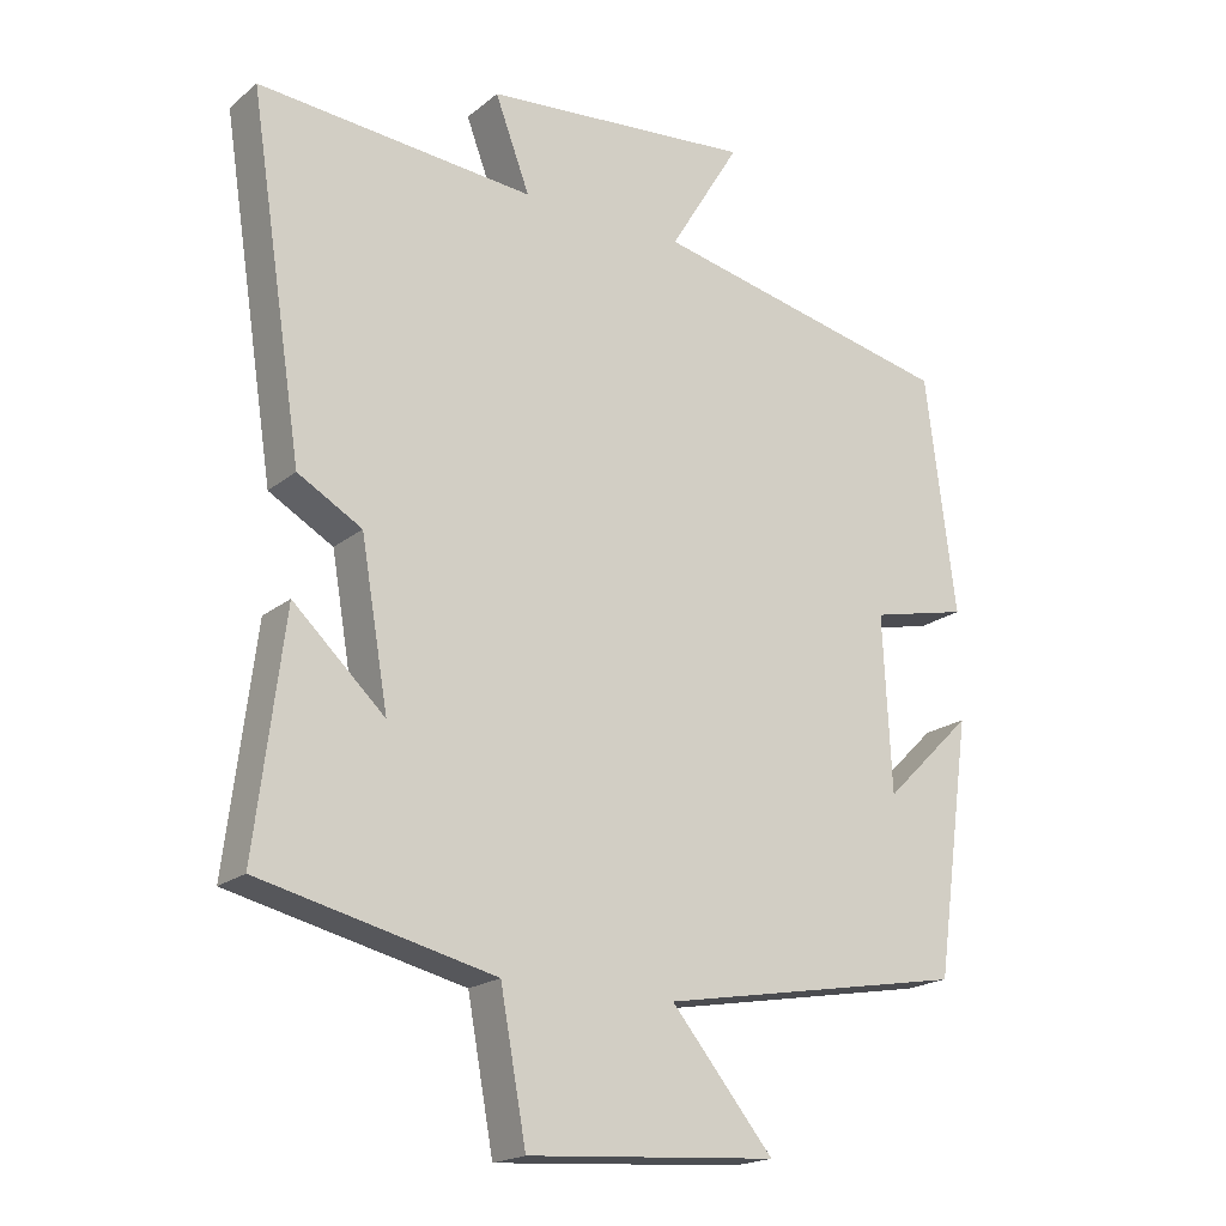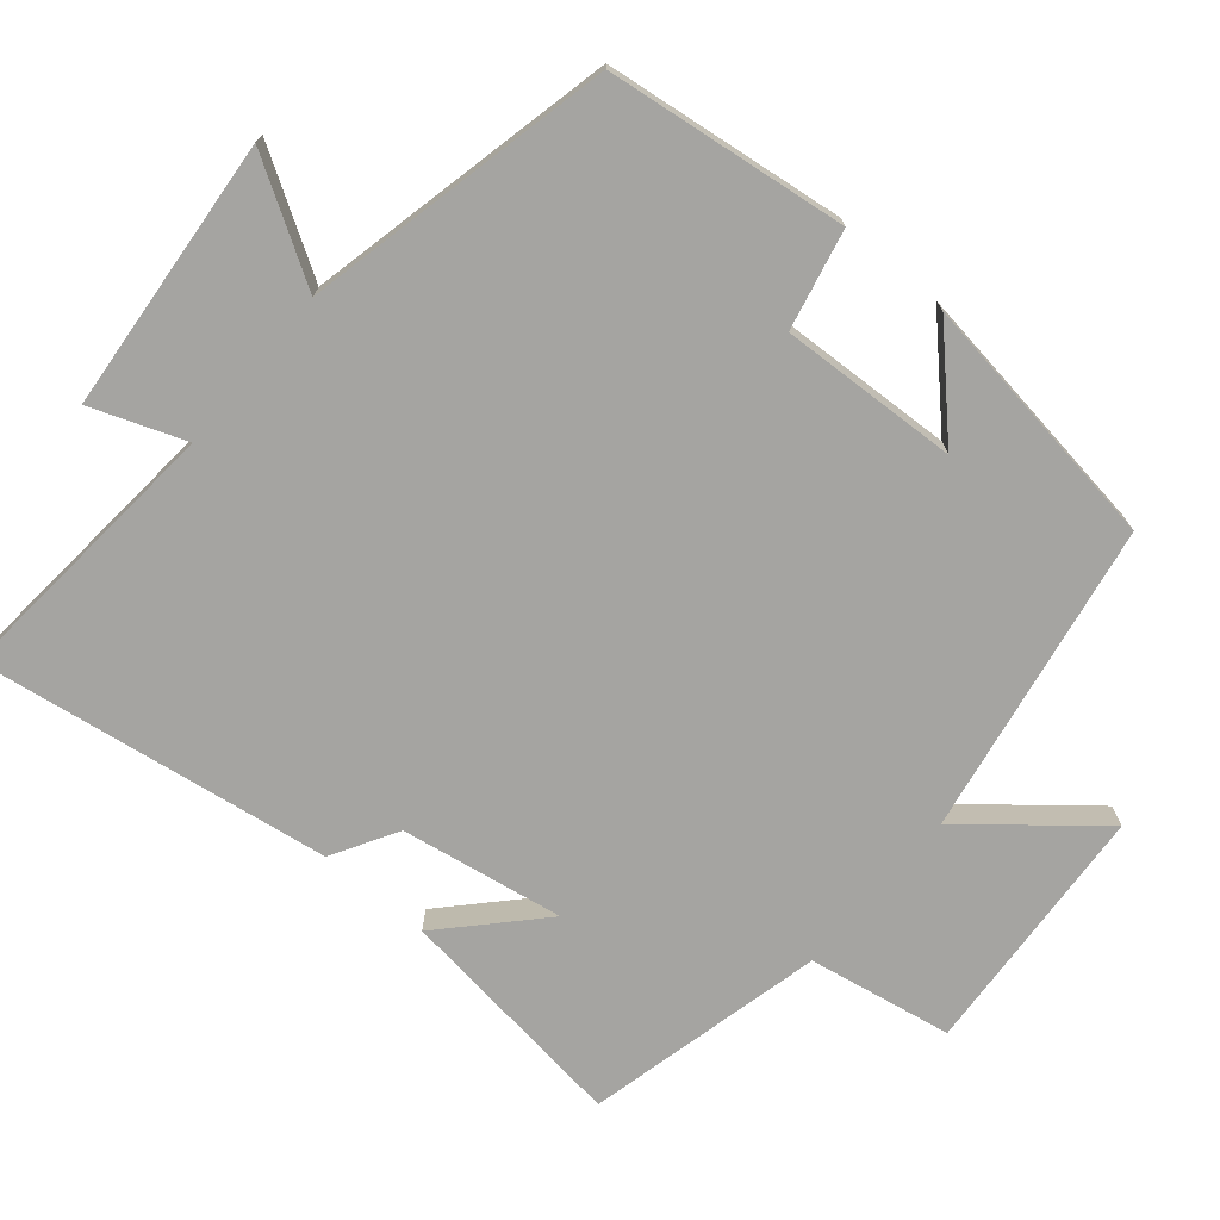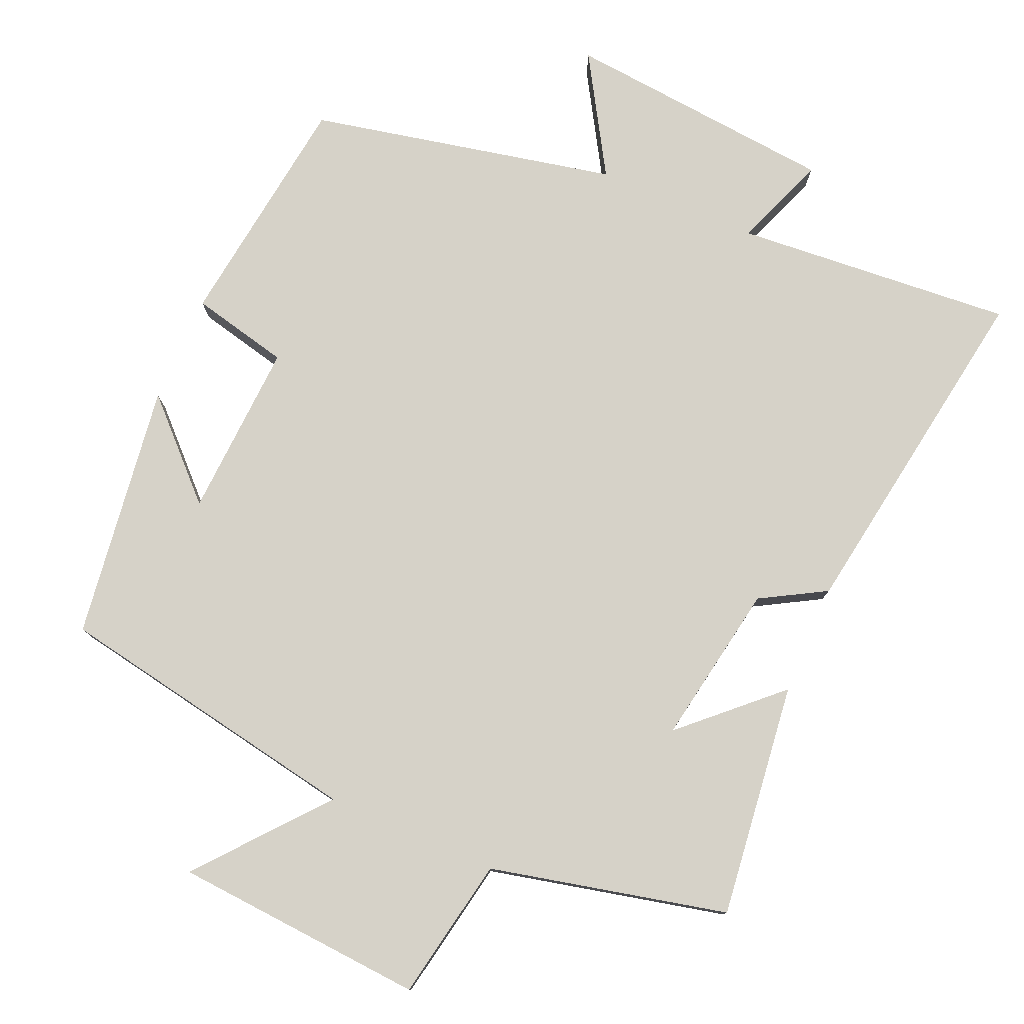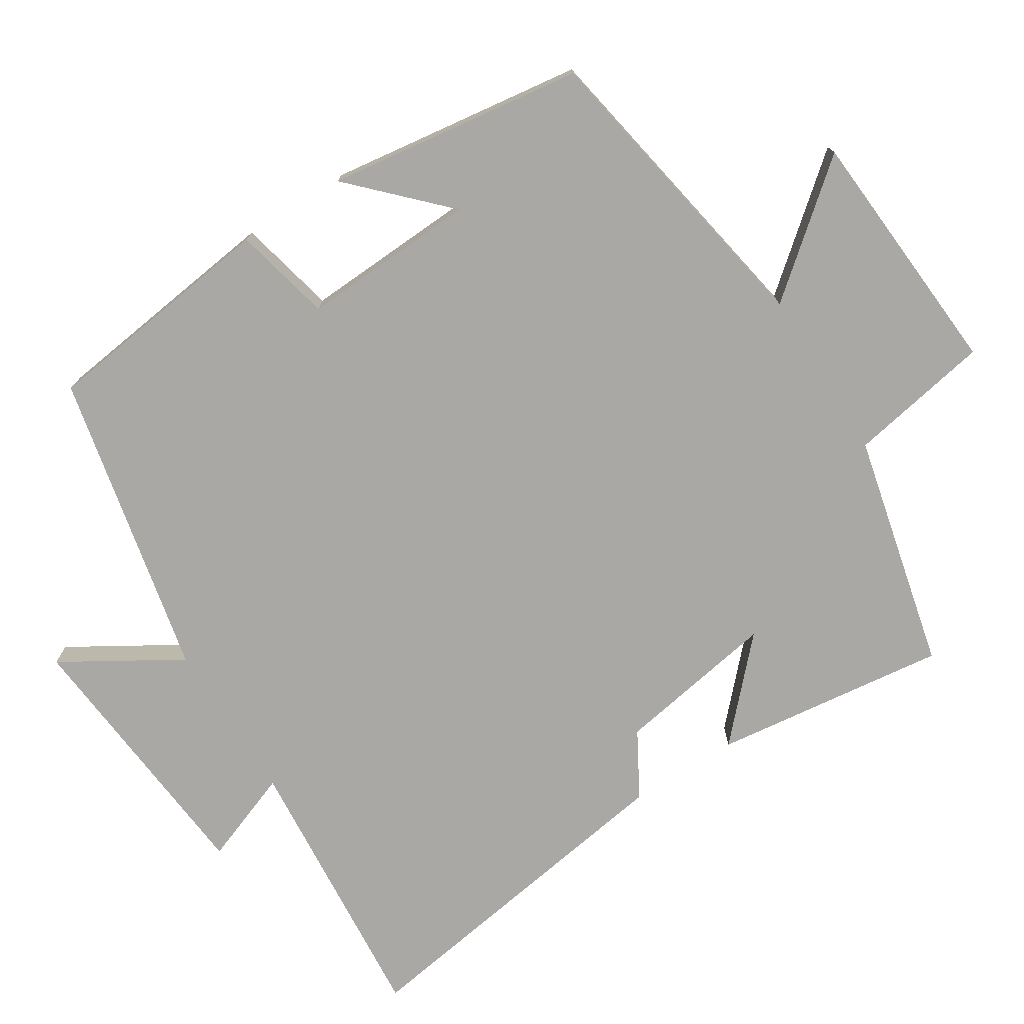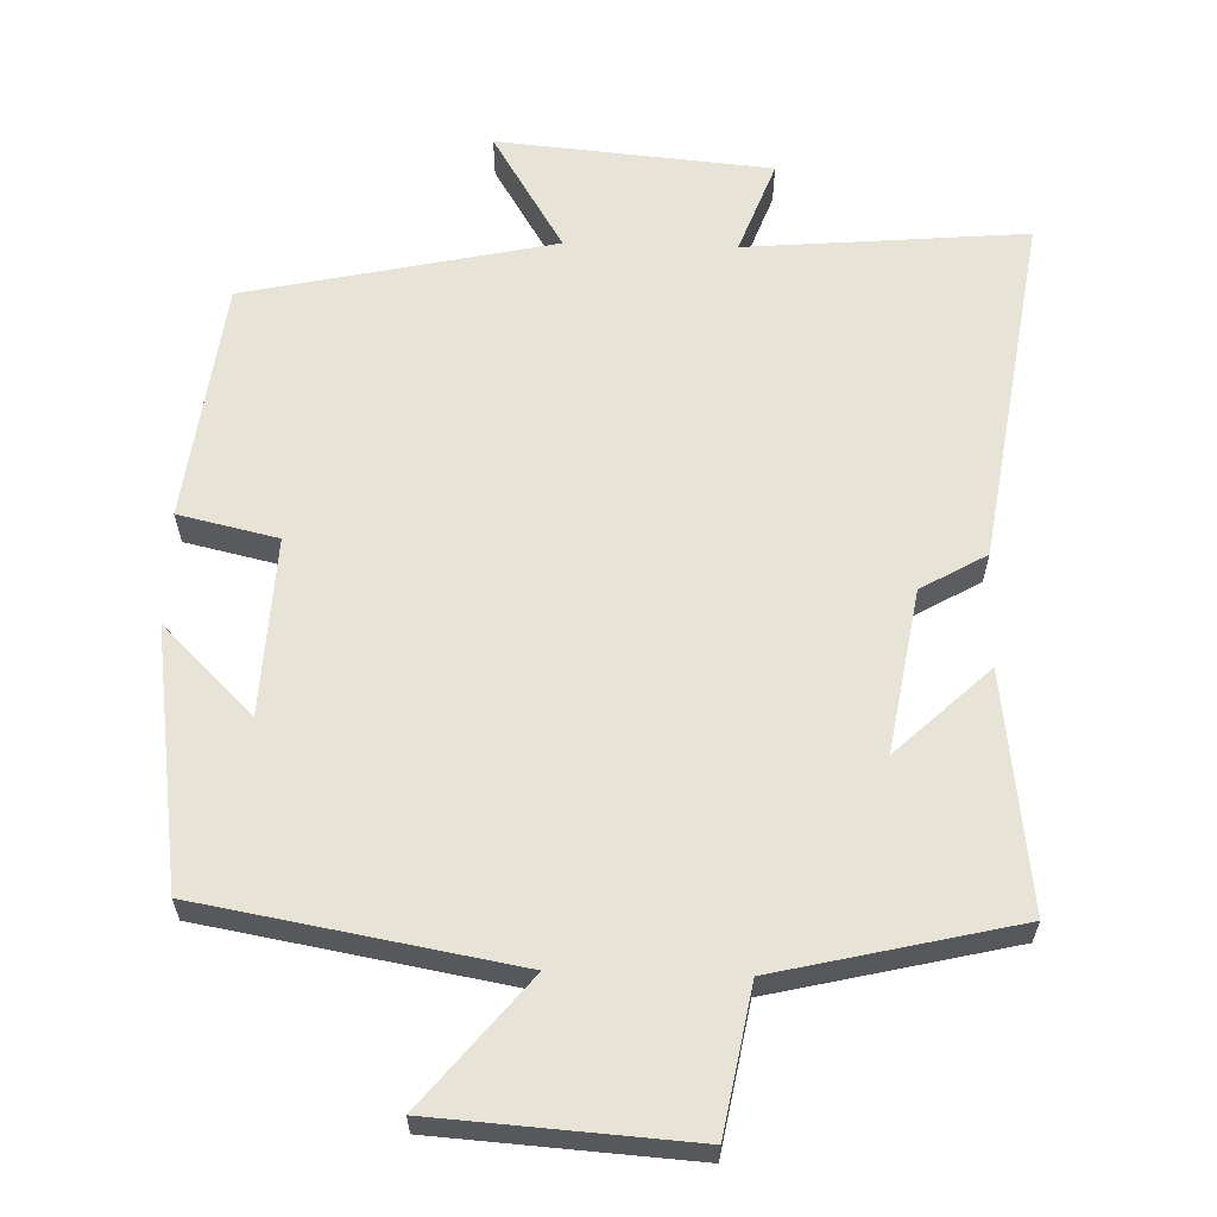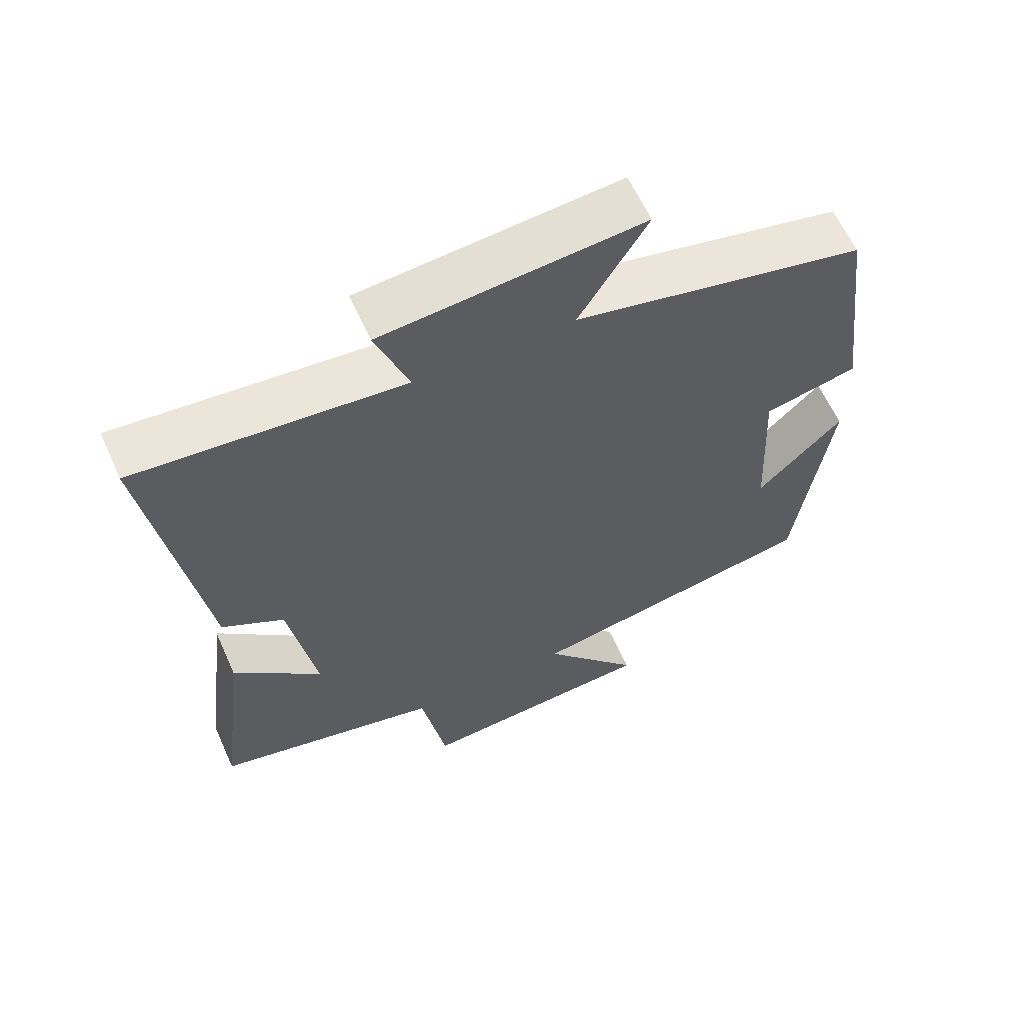
<metadata>
{"format":"obj","ext":"obj","renderer":"f3d","projection":"perspective","resolution":1024,"background":"white","views":[{"elev":-19.3,"azim":-34.5,"up":"+Z"},{"elev":-73.3,"azim":49.7,"up":"+Y"},{"elev":78.3,"azim":-156.4,"up":"+Y"},{"elev":-75.1,"azim":122.3,"up":"+Y"},{"elev":62.0,"azim":-178.4,"up":"+Y"},{"elev":61.5,"azim":-24.2,"up":"+Z"}]}
</metadata>
<code>
v -0.574 0.07 0.532
v -0.191 0.07 0.5
v -0.239 0.07 0.628
v 0.135 0.07 0.662
v 0.037 0.07 0.5
v 0.458 0.07 0.409
v 0.5 0.07 0.081
v 0.365 0.07 0.05
v 0.377 0.07 -0.192
v 0.5 0.07 -0.071
v 0.451 0.07 -0.424
v 0.025 0.07 -0.5
v 0.167 0.07 -0.672
v -0.179 0.07 -0.696
v -0.215 0.07 -0.5
v -0.54 0.07 -0.424
v -0.5 0.07 -0.102
v -0.373 0.07 -0.221
v -0.411 0.07 0.001
v -0.5 0.07 0.052
v -0.574 0 0.532
v -0.191 0 0.5
v -0.239 0 0.628
v 0.135 0 0.662
v 0.037 0 0.5
v 0.458 0 0.409
v 0.5 0 0.081
v 0.365 0 0.05
v 0.377 0 -0.192
v 0.5 0 -0.071
v 0.451 0 -0.424
v 0.025 0 -0.5
v 0.167 0 -0.672
v -0.179 0 -0.696
v -0.215 0 -0.5
v -0.54 0 -0.424
v -0.5 0 -0.102
v -0.373 0 -0.221
v -0.411 0 0.001
v -0.5 0 0.052
f 19 20 1 2
f 18 19 2
f 15 16 17 18
f 15 18 2
f 12 13 14 15
f 12 15 2
f 11 12 2
f 9 10 11
f 9 11 2 3
f 8 9 3
f 5 6 7 8
f 5 8 3
f 3 4 5
f 22 21 40 39
f 22 39 38
f 38 37 36 35
f 22 38 35
f 35 34 33 32
f 22 35 32
f 22 32 31
f 31 30 29
f 23 22 31 29
f 23 29 28
f 28 27 26 25
f 23 28 25
f 25 24 23
f 1 21 22 2
f 2 22 23 3
f 3 23 24 4
f 4 24 25 5
f 5 25 26 6
f 6 26 27 7
f 7 27 28 8
f 8 28 29 9
f 9 29 30 10
f 10 30 31 11
f 11 31 32 12
f 12 32 33 13
f 13 33 34 14
f 14 34 35 15
f 15 35 36 16
f 16 36 37 17
f 17 37 38 18
f 18 38 39 19
f 19 39 40 20
f 20 40 21 1

</code>
